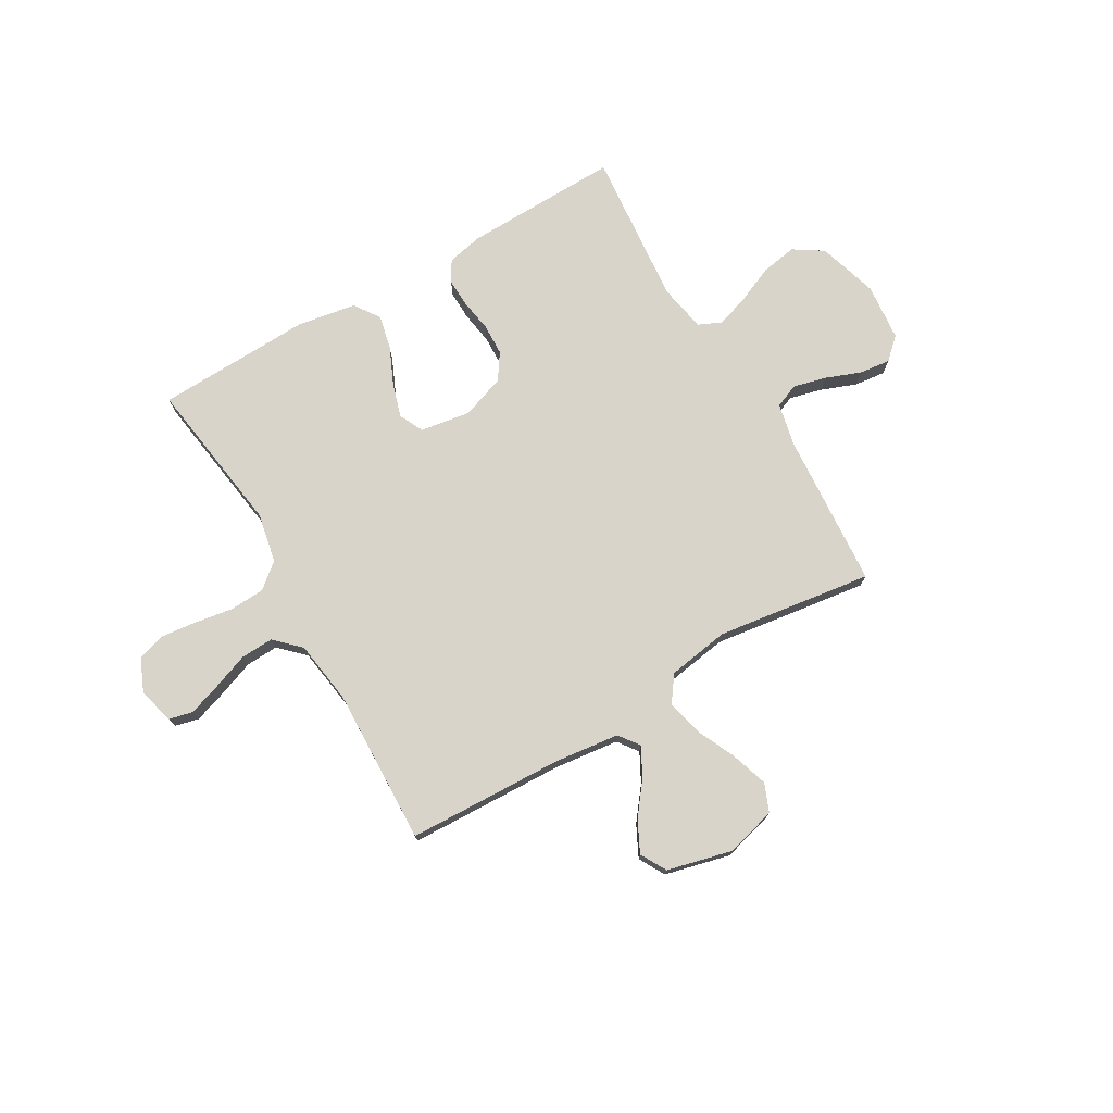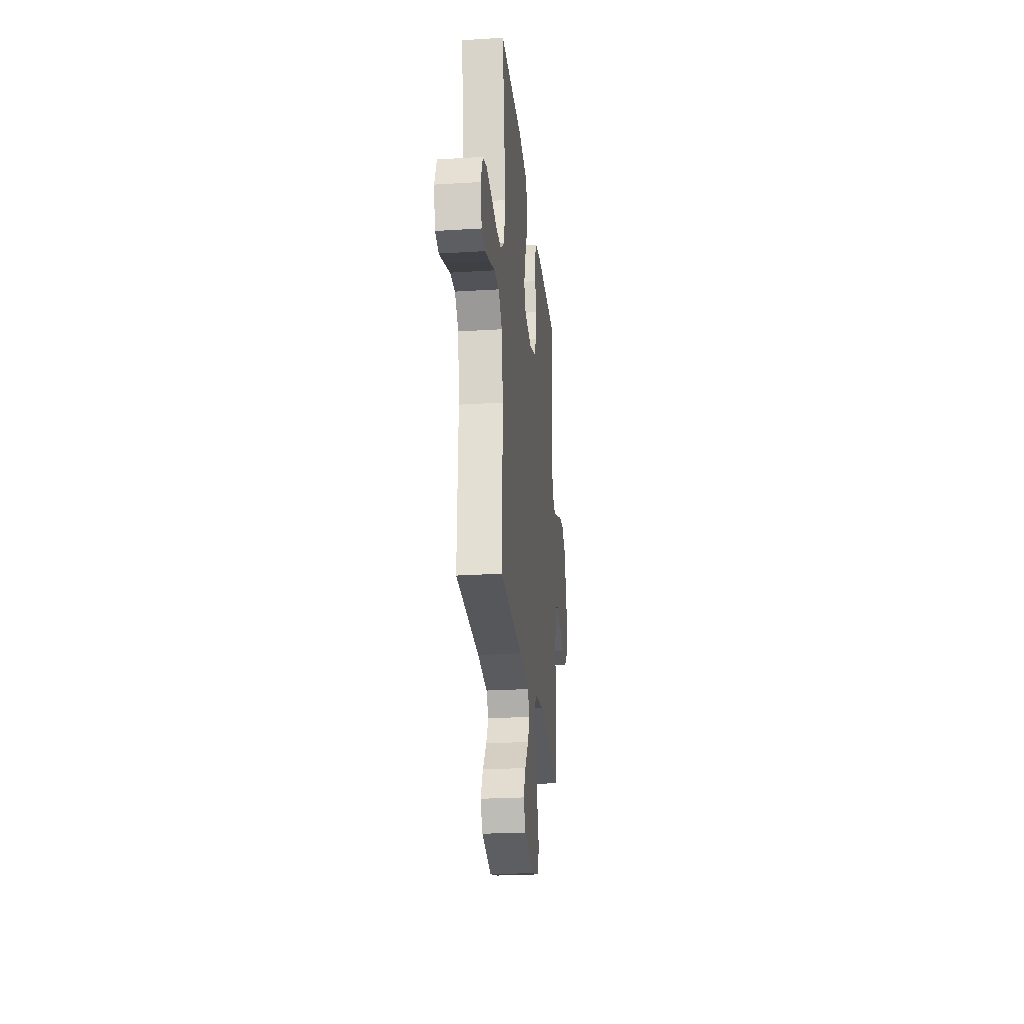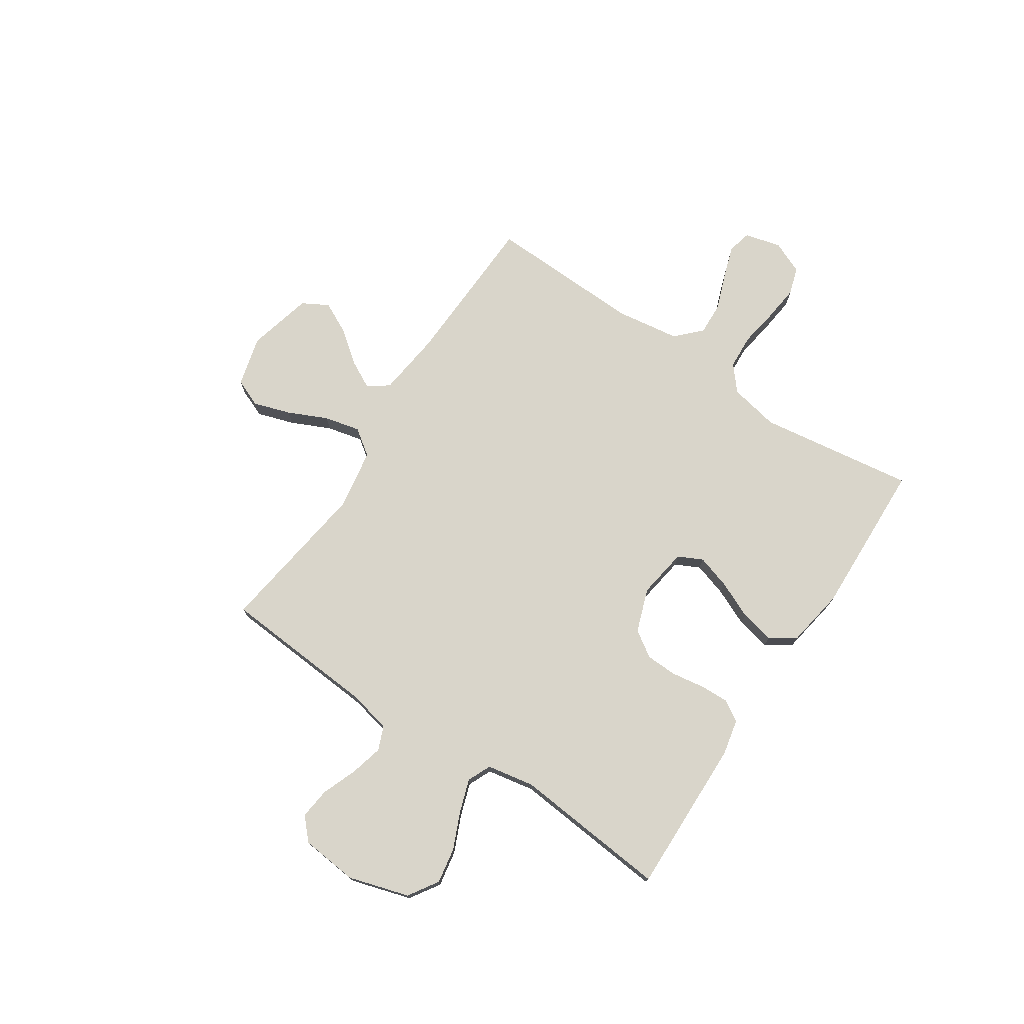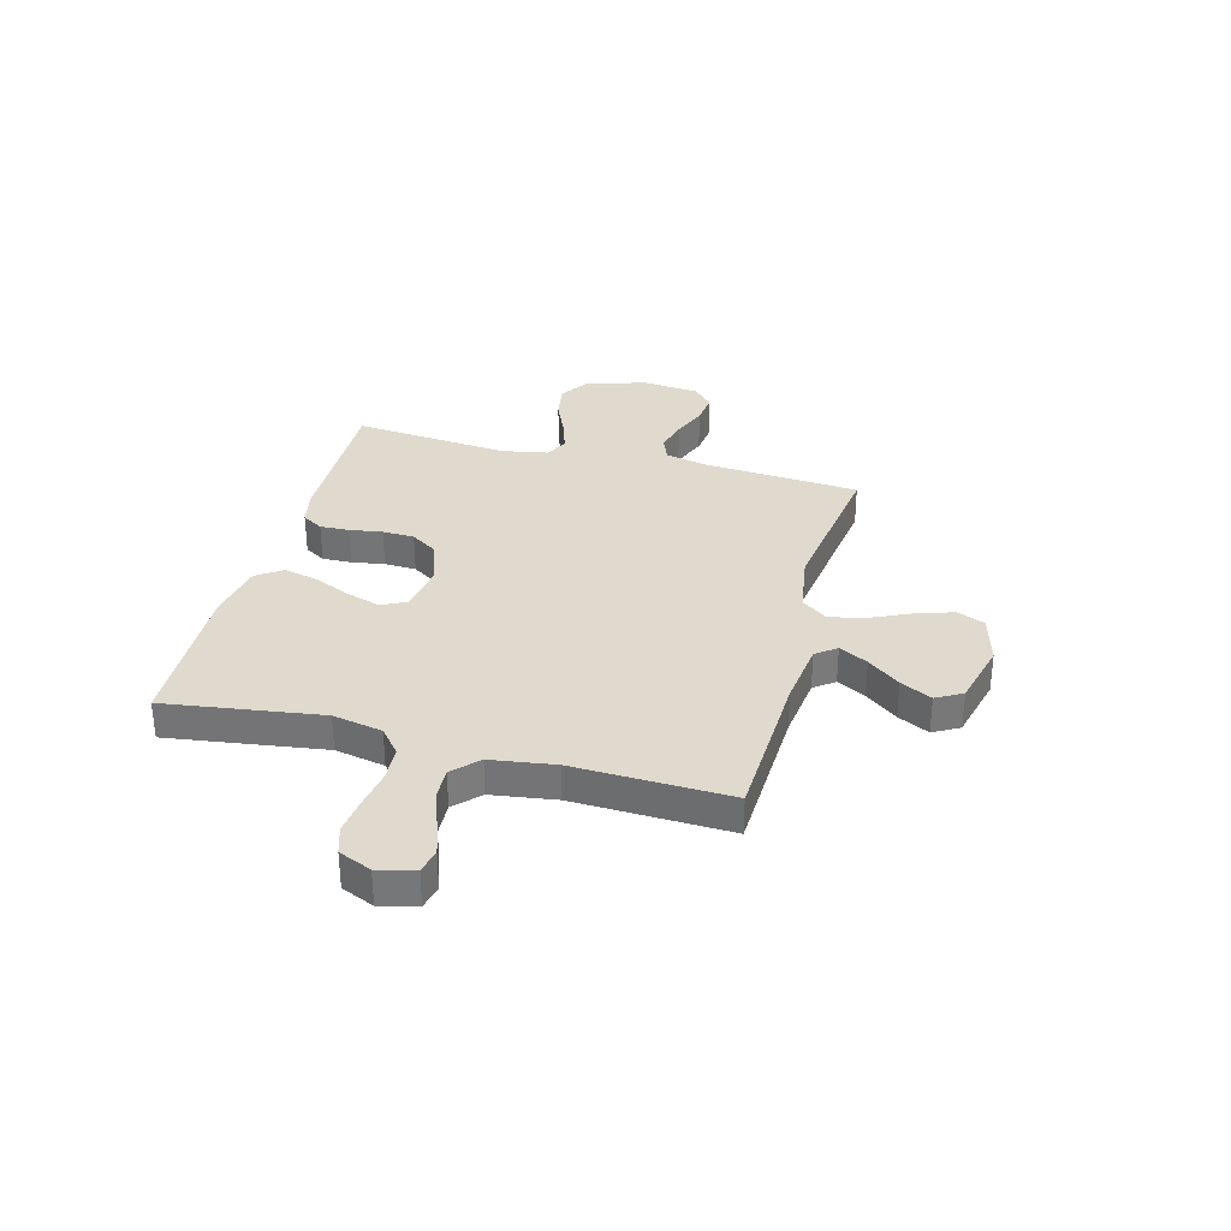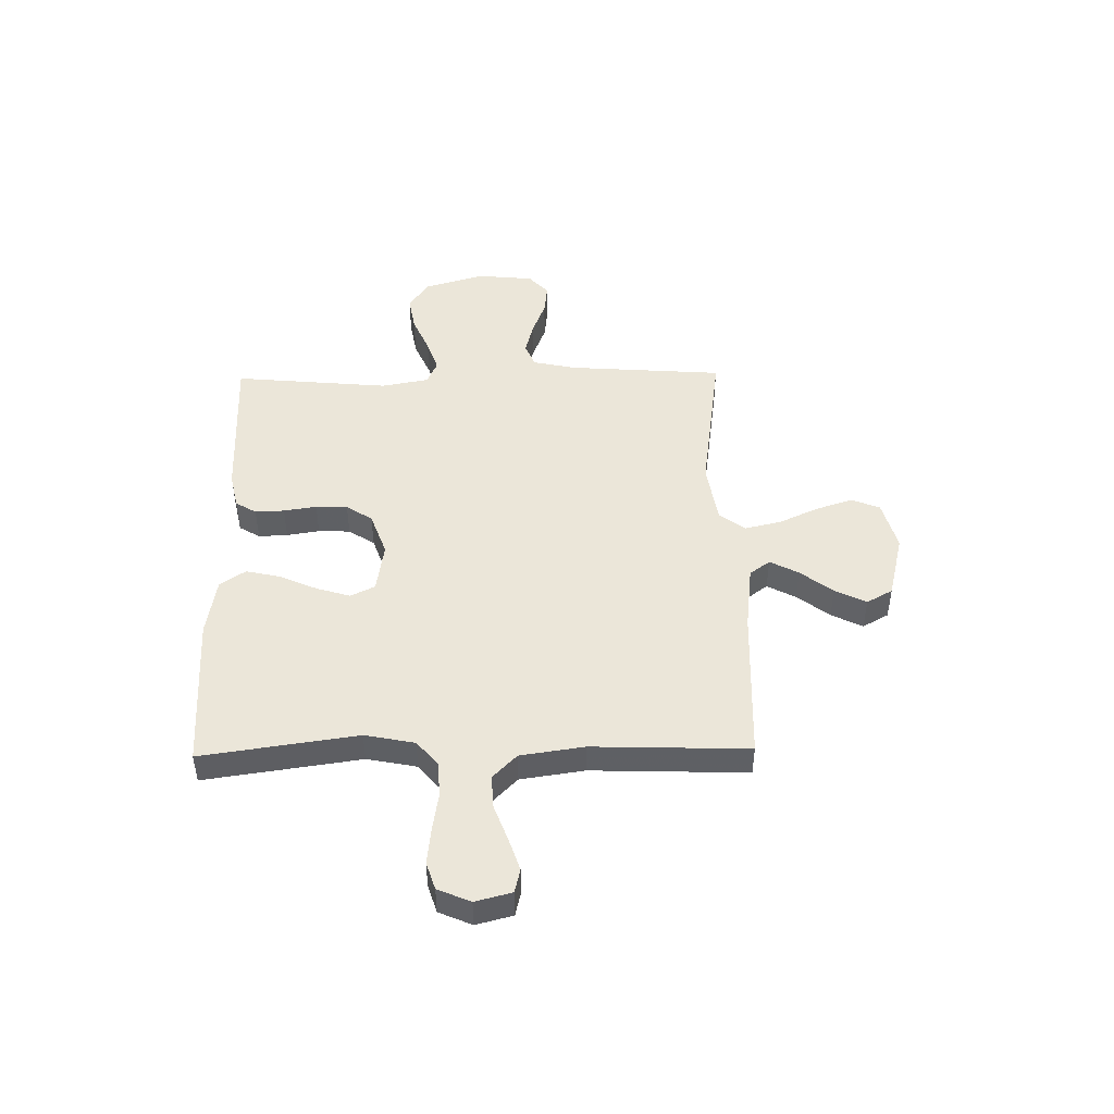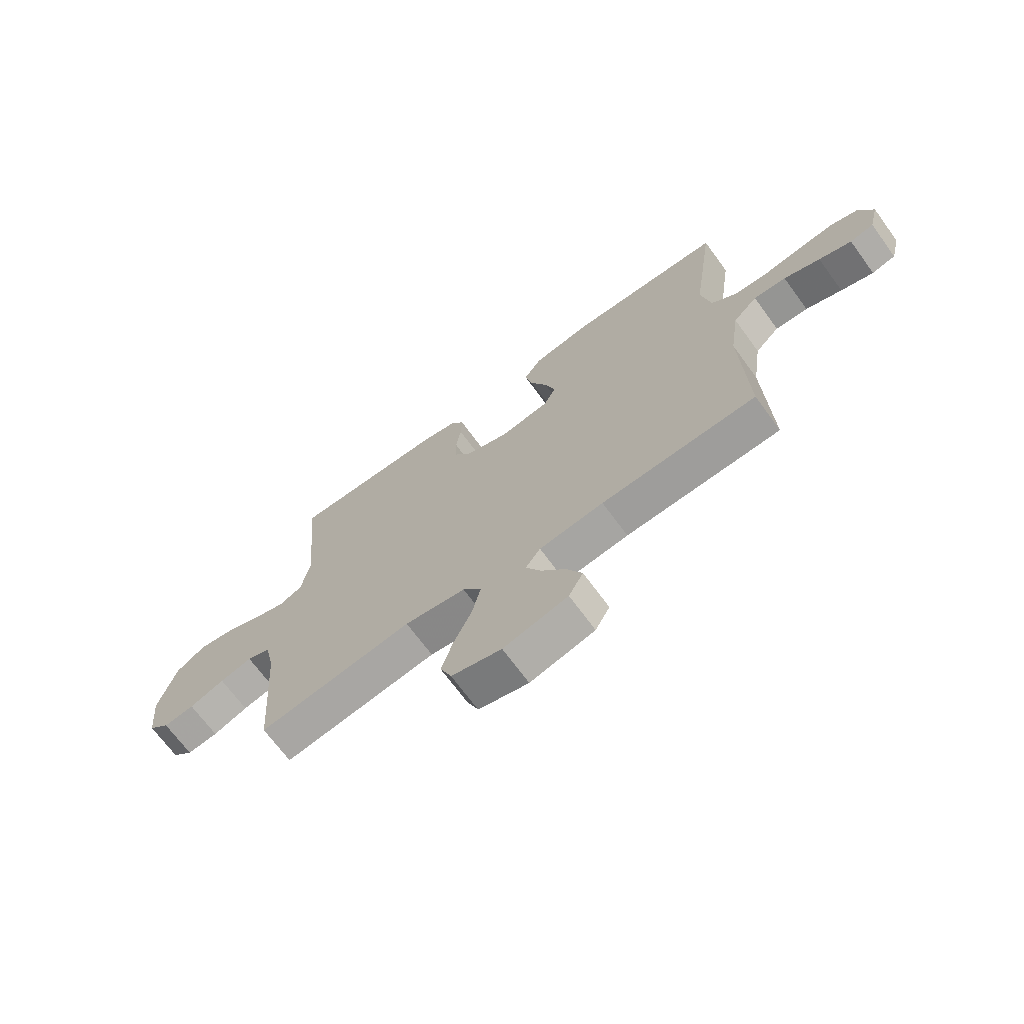
<metadata>
{"format":"obj","ext":"obj","renderer":"f3d","projection":"perspective","resolution":1024,"background":"white","views":[{"elev":74.9,"azim":149.8,"up":"+Y"},{"elev":-25.3,"azim":95.7,"up":"+Z"},{"elev":74.5,"azim":-56.4,"up":"+Y"},{"elev":32.8,"azim":105.0,"up":"+Y"},{"elev":46.9,"azim":89.0,"up":"+Y"},{"elev":-69.2,"azim":36.2,"up":"+Z"}]}
</metadata>
<code>
v -0.5 0.07 -0.5
v -0.522 0.07 -0.2
v -0.54 0.07 -0.118
v -0.586 0.07 -0.099
v -0.649 0.07 -0.115
v -0.717 0.07 -0.141
v -0.777 0.07 -0.148
v -0.818 0.07 -0.11
v -0.829 0.07 0
v -0.794 0.07 0.116
v -0.737 0.07 0.153
v -0.668 0.07 0.141
v -0.597 0.07 0.11
v -0.534 0.07 0.089
v -0.489 0.07 0.109
v -0.472 0.07 0.2
v -0.5 0.07 0.5
v -0.2 0.07 0.493
v -0.131 0.07 0.478
v -0.107 0.07 0.438
v -0.109 0.07 0.382
v -0.119 0.07 0.319
v -0.117 0.07 0.258
v -0.084 0.07 0.208
v 0 0.07 0.178
v 0.097 0.07 0.193
v 0.12 0.07 0.24
v 0.1 0.07 0.305
v 0.068 0.07 0.377
v 0.053 0.07 0.443
v 0.087 0.07 0.492
v 0.2 0.07 0.511
v 0.5 0.07 0.5
v 0.457 0.07 0.2
v 0.476 0.07 0.104
v 0.524 0.07 0.064
v 0.591 0.07 0.06
v 0.665 0.07 0.072
v 0.735 0.07 0.08
v 0.788 0.07 0.063
v 0.815 0.07 0
v 0.797 0.07 -0.07
v 0.751 0.07 -0.081
v 0.688 0.07 -0.06
v 0.618 0.07 -0.034
v 0.555 0.07 -0.031
v 0.508 0.07 -0.077
v 0.49 0.07 -0.2
v 0.5 0.07 -0.5
v 0.2 0.07 -0.511
v 0.075 0.07 -0.526
v 0.046 0.07 -0.565
v 0.075 0.07 -0.62
v 0.123 0.07 -0.682
v 0.153 0.07 -0.742
v 0.125 0.07 -0.792
v 0 0.07 -0.823
v -0.097 0.07 -0.797
v -0.119 0.07 -0.743
v -0.096 0.07 -0.672
v -0.061 0.07 -0.596
v -0.045 0.07 -0.527
v -0.081 0.07 -0.477
v -0.2 0.07 -0.458
v -0.5 0 -0.5
v -0.522 0 -0.2
v -0.54 0 -0.118
v -0.586 0 -0.099
v -0.649 0 -0.115
v -0.717 0 -0.141
v -0.777 0 -0.148
v -0.818 0 -0.11
v -0.829 0 0
v -0.794 0 0.116
v -0.737 0 0.153
v -0.668 0 0.141
v -0.597 0 0.11
v -0.534 0 0.089
v -0.489 0 0.109
v -0.472 0 0.2
v -0.5 0 0.5
v -0.2 0 0.493
v -0.131 0 0.478
v -0.107 0 0.438
v -0.109 0 0.382
v -0.119 0 0.319
v -0.117 0 0.258
v -0.084 0 0.208
v 0 0 0.178
v 0.097 0 0.193
v 0.12 0 0.24
v 0.1 0 0.305
v 0.068 0 0.377
v 0.053 0 0.443
v 0.087 0 0.492
v 0.2 0 0.511
v 0.5 0 0.5
v 0.457 0 0.2
v 0.476 0 0.104
v 0.524 0 0.064
v 0.591 0 0.06
v 0.665 0 0.072
v 0.735 0 0.08
v 0.788 0 0.063
v 0.815 0 0
v 0.797 0 -0.07
v 0.751 0 -0.081
v 0.688 0 -0.06
v 0.618 0 -0.034
v 0.555 0 -0.031
v 0.508 0 -0.077
v 0.49 0 -0.2
v 0.5 0 -0.5
v 0.2 0 -0.511
v 0.075 0 -0.526
v 0.046 0 -0.565
v 0.075 0 -0.62
v 0.123 0 -0.682
v 0.153 0 -0.742
v 0.125 0 -0.792
v 0 0 -0.823
v -0.097 0 -0.797
v -0.119 0 -0.743
v -0.096 0 -0.672
v -0.061 0 -0.596
v -0.045 0 -0.527
v -0.081 0 -0.477
v -0.2 0 -0.458
f 58 59 60 61
f 58 61 62
f 57 58 62
f 56 57 62
f 53 54 55 56
f 52 53 56 62
f 51 52 62 63
f 48 49 50
f 47 48 50 51
f 42 43 44 45
f 40 41 42 45
f 40 45 46
f 37 38 39 40
f 37 40 46
f 36 37 46 47
f 31 32 33 34
f 31 34 35
f 28 29 30 31
f 27 28 31 35
f 26 27 35 36
f 19 20 21 22
f 19 22 23
f 16 17 18 19
f 15 16 19 23
f 14 15 23 24
f 10 11 12 13
f 10 13 14
f 9 10 14
f 5 6 7 8
f 4 5 8 9
f 64 1 2
f 63 64 2 3
f 47 51 63 3
f 25 26 36 47
f 4 9 14 24
f 24 25 47
f 3 4 24 47
f 125 124 123 122
f 126 125 122
f 126 122 121
f 126 121 120
f 120 119 118 117
f 126 120 117 116
f 127 126 116 115
f 114 113 112
f 115 114 112 111
f 109 108 107 106
f 109 106 105 104
f 110 109 104
f 104 103 102 101
f 110 104 101
f 111 110 101 100
f 98 97 96 95
f 99 98 95
f 95 94 93 92
f 99 95 92 91
f 100 99 91 90
f 86 85 84 83
f 87 86 83
f 83 82 81 80
f 87 83 80 79
f 88 87 79 78
f 77 76 75 74
f 78 77 74
f 78 74 73
f 72 71 70 69
f 73 72 69 68
f 66 65 128
f 67 66 128 127
f 67 127 115 111
f 111 100 90 89
f 88 78 73 68
f 111 89 88
f 111 88 68 67
f 1 65 66 2
f 2 66 67 3
f 3 67 68 4
f 4 68 69 5
f 5 69 70 6
f 6 70 71 7
f 7 71 72 8
f 8 72 73 9
f 9 73 74 10
f 10 74 75 11
f 11 75 76 12
f 12 76 77 13
f 13 77 78 14
f 14 78 79 15
f 15 79 80 16
f 16 80 81 17
f 17 81 82 18
f 18 82 83 19
f 19 83 84 20
f 20 84 85 21
f 21 85 86 22
f 22 86 87 23
f 23 87 88 24
f 24 88 89 25
f 25 89 90 26
f 26 90 91 27
f 27 91 92 28
f 28 92 93 29
f 29 93 94 30
f 30 94 95 31
f 31 95 96 32
f 32 96 97 33
f 33 97 98 34
f 34 98 99 35
f 35 99 100 36
f 36 100 101 37
f 37 101 102 38
f 38 102 103 39
f 39 103 104 40
f 40 104 105 41
f 41 105 106 42
f 42 106 107 43
f 43 107 108 44
f 44 108 109 45
f 45 109 110 46
f 46 110 111 47
f 47 111 112 48
f 48 112 113 49
f 49 113 114 50
f 50 114 115 51
f 51 115 116 52
f 52 116 117 53
f 53 117 118 54
f 54 118 119 55
f 55 119 120 56
f 56 120 121 57
f 57 121 122 58
f 58 122 123 59
f 59 123 124 60
f 60 124 125 61
f 61 125 126 62
f 62 126 127 63
f 63 127 128 64
f 64 128 65 1

</code>
